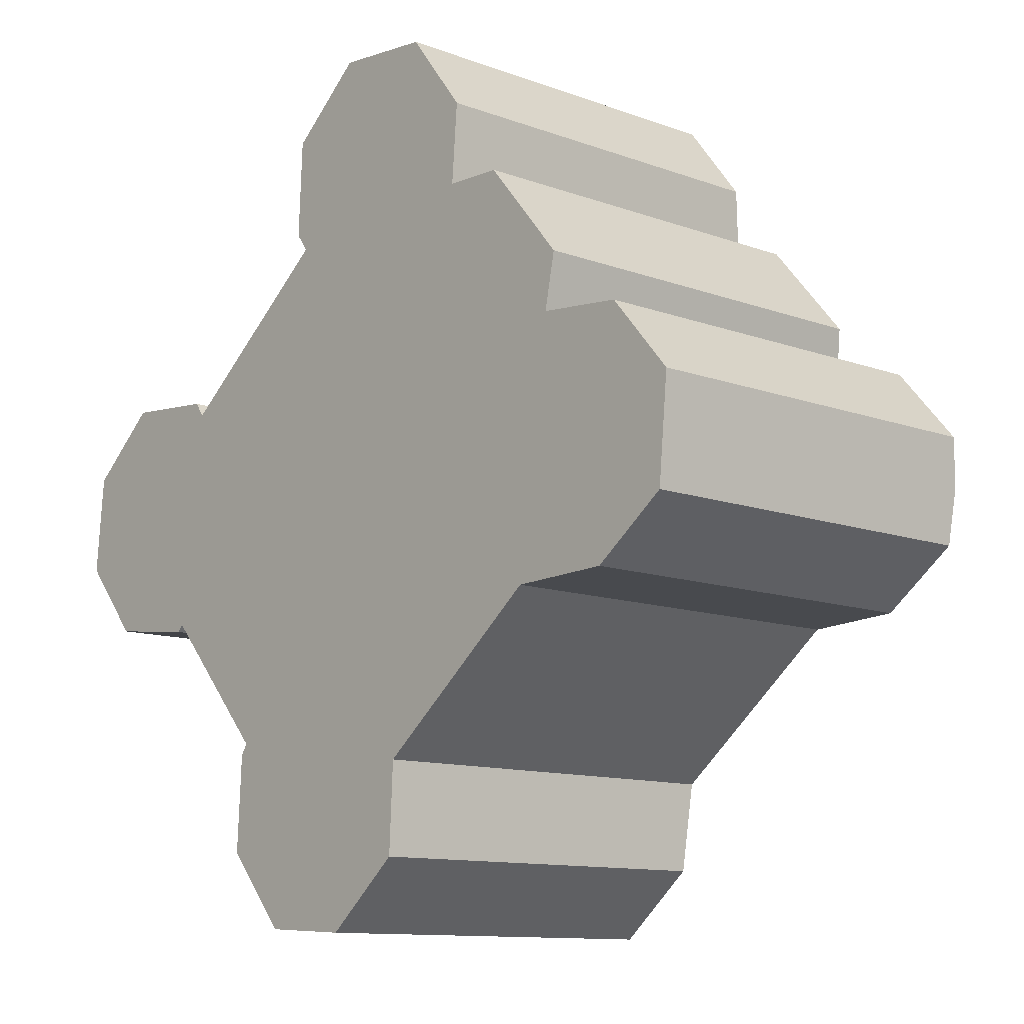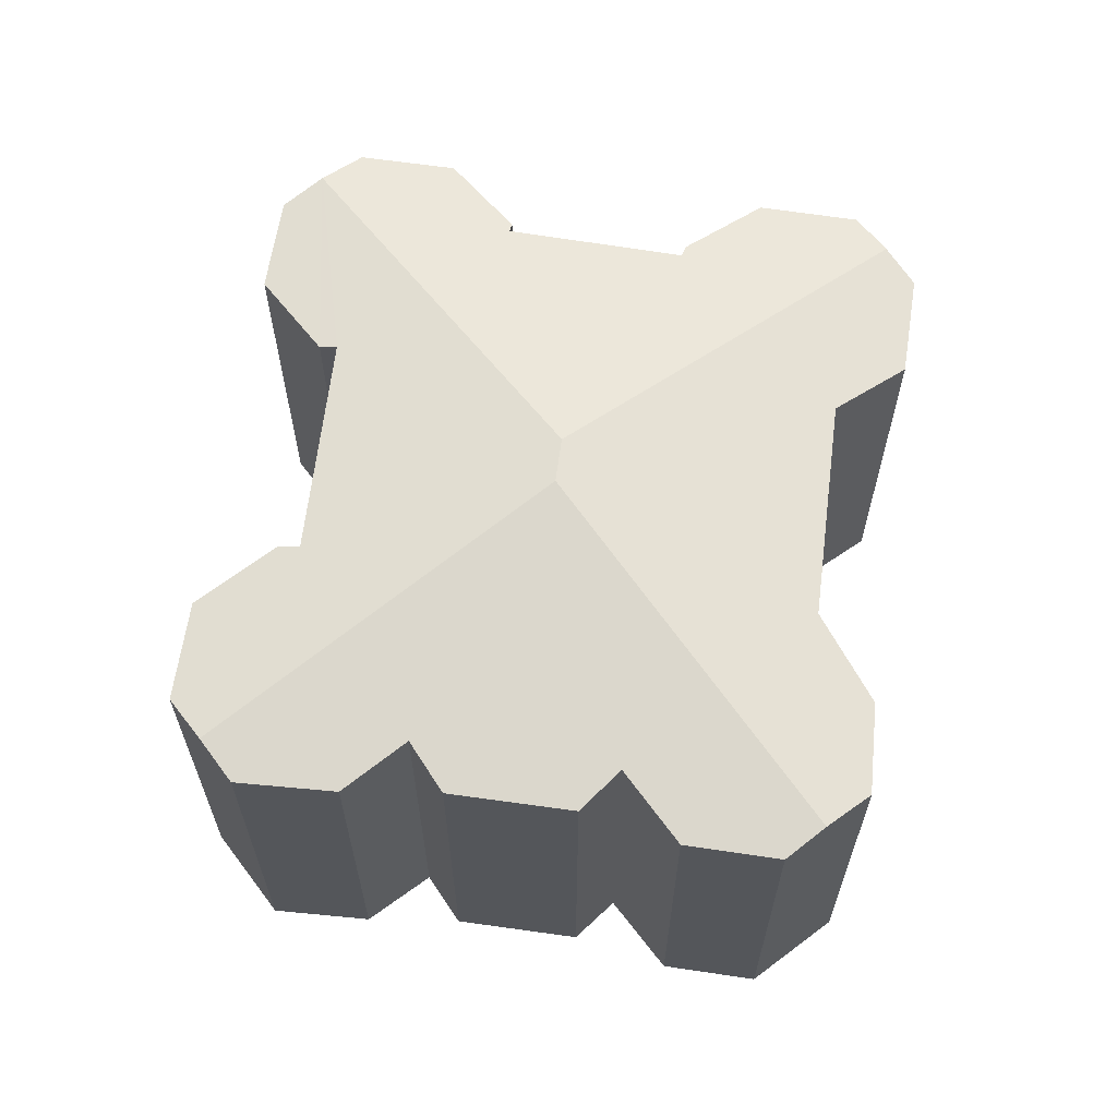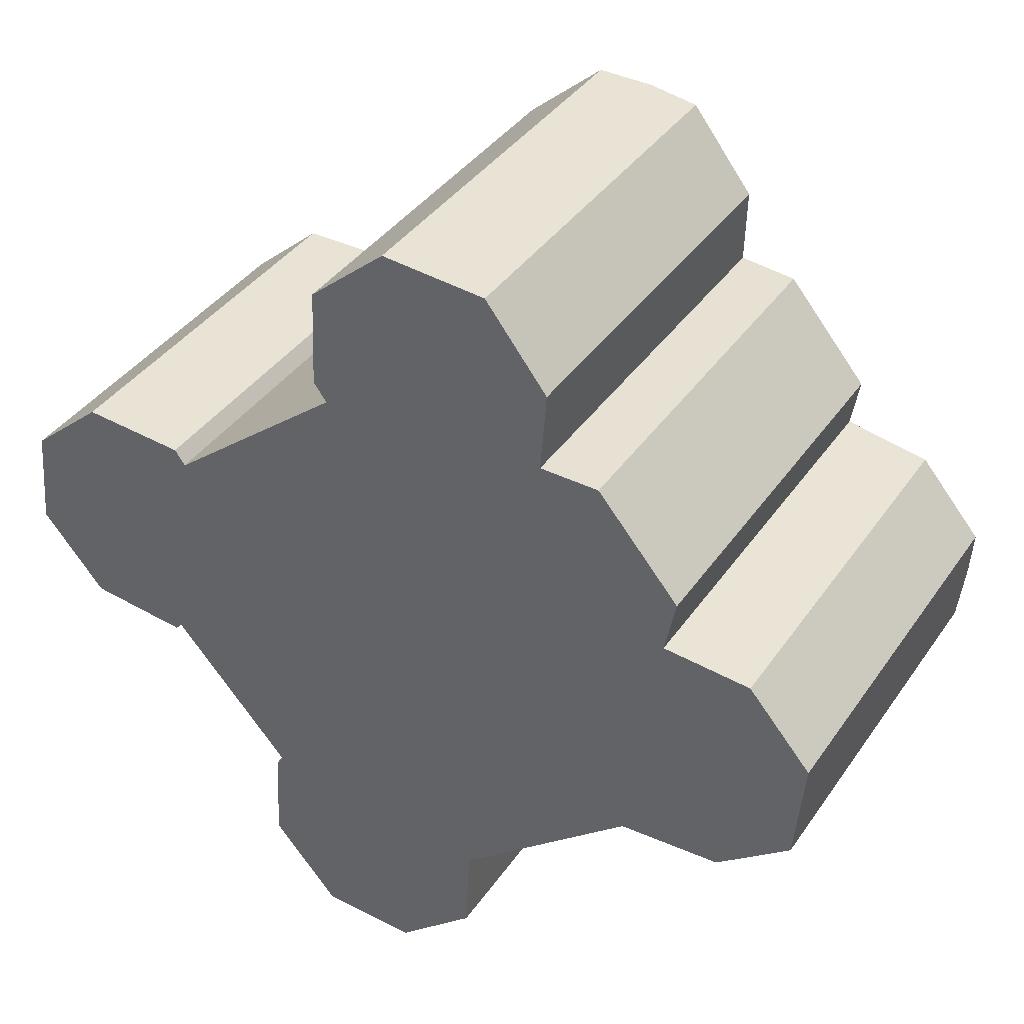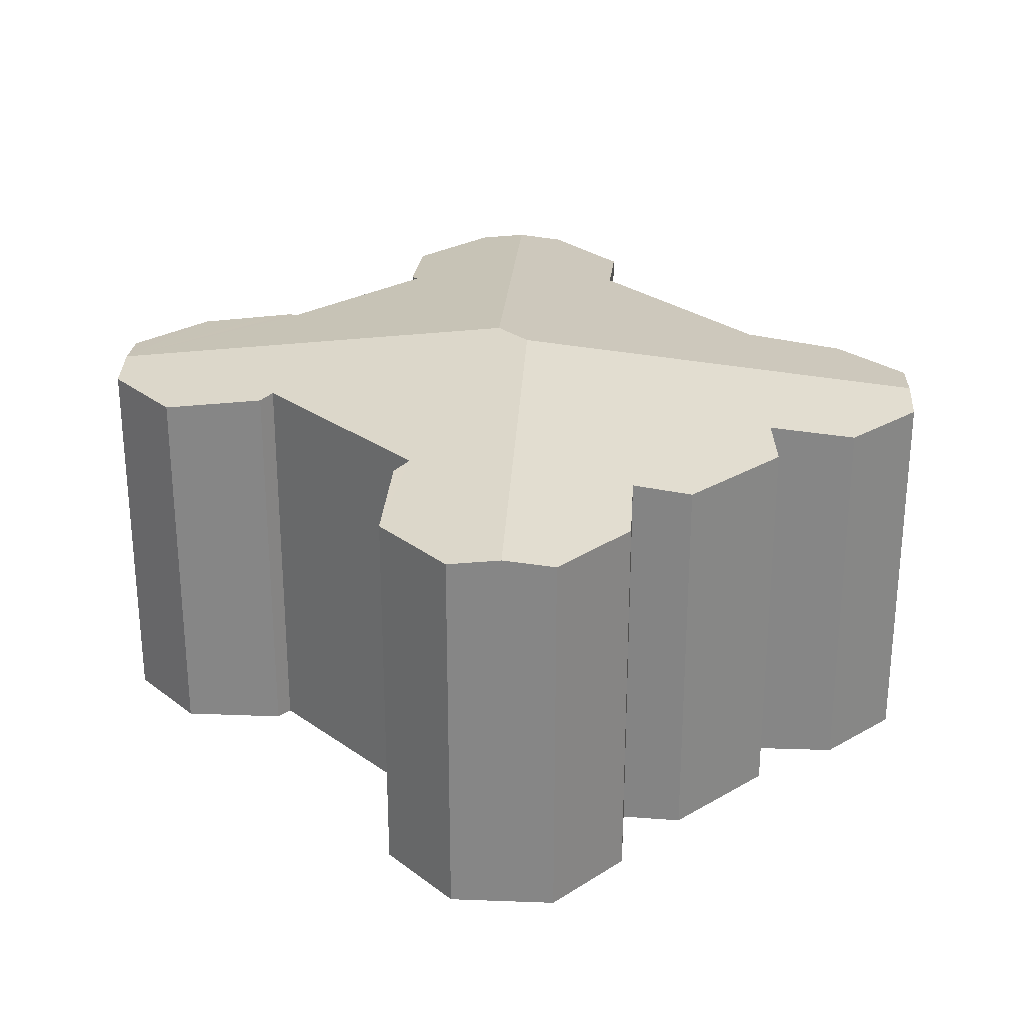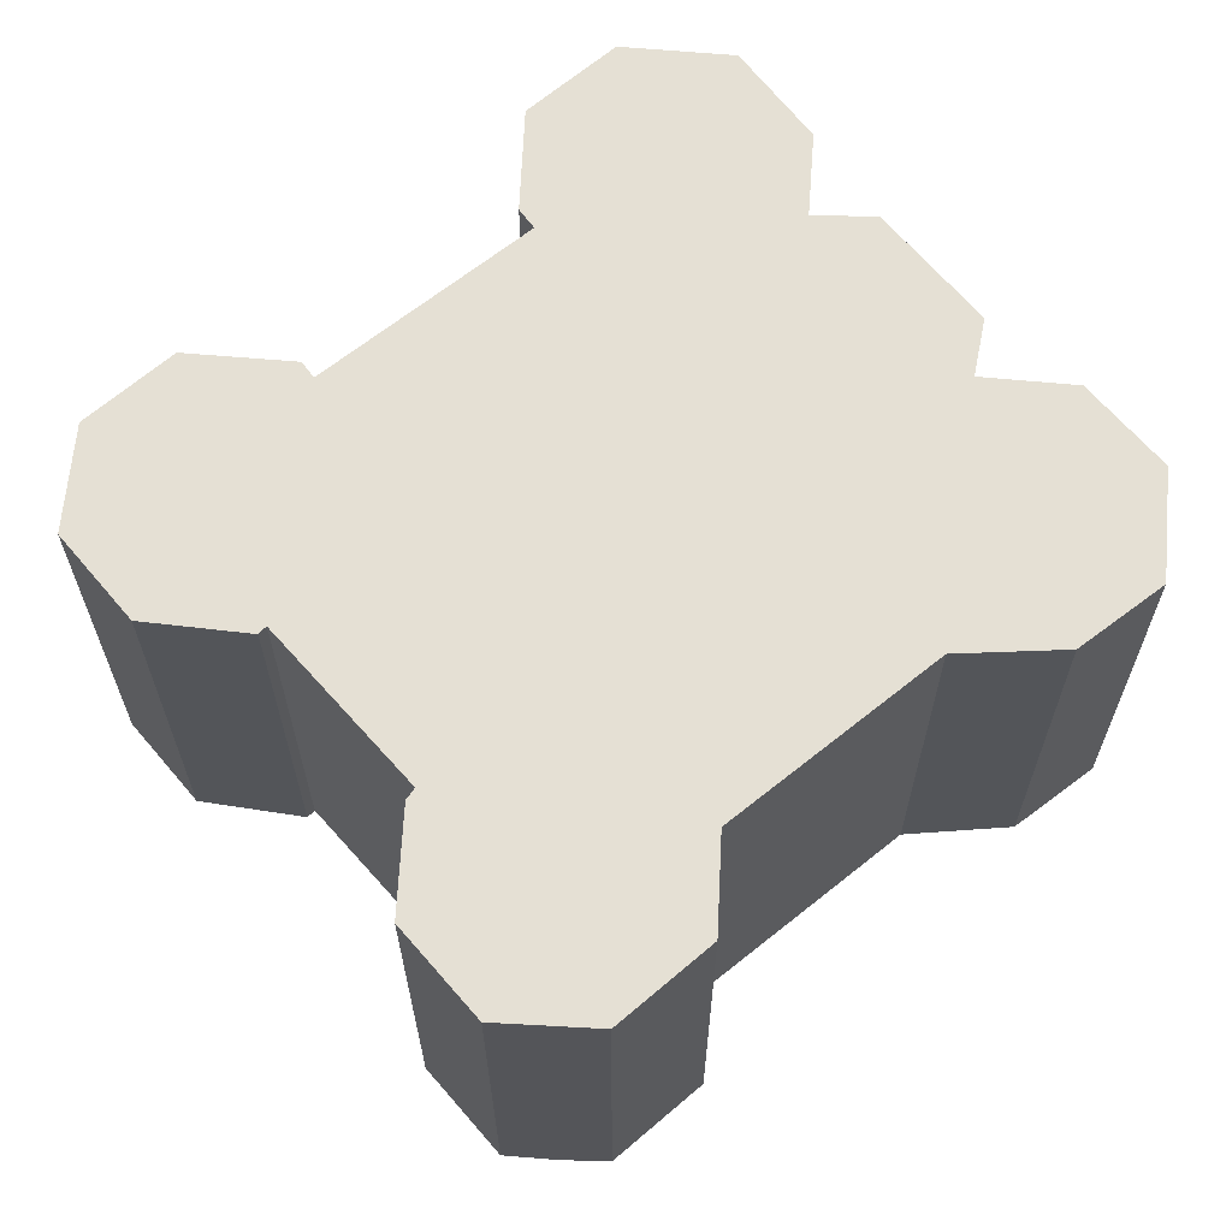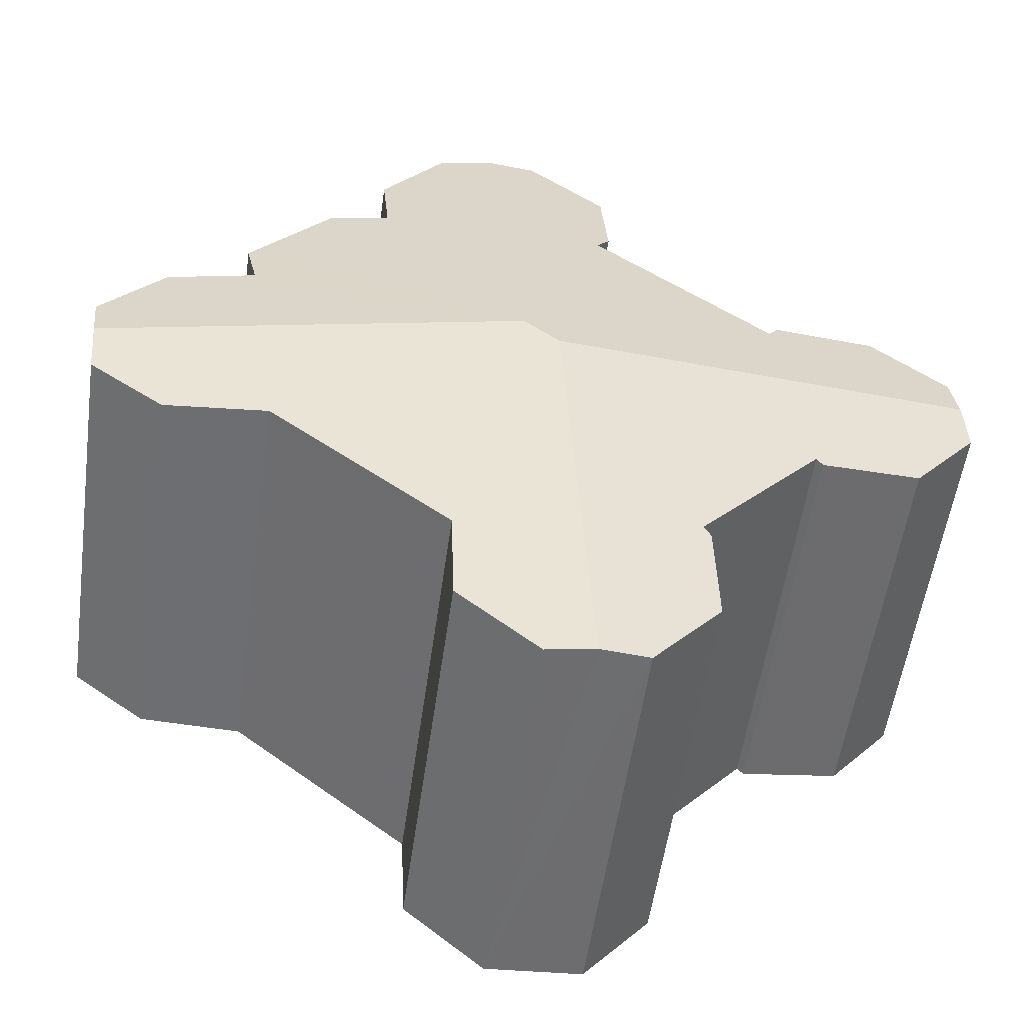
<metadata>
{"format":"obj","ext":"obj","renderer":"f3d","projection":"perspective","resolution":1024,"background":"white","views":[{"elev":-11.3,"azim":47.9,"up":"+Z"},{"elev":64.1,"azim":58.0,"up":"+Y"},{"elev":38.4,"azim":30.7,"up":"+Z"},{"elev":27.6,"azim":8.3,"up":"+Y"},{"elev":-24.6,"azim":-0.0,"up":"+Z"},{"elev":-54.3,"azim":172.1,"up":"+Z"}]}
</metadata>
<code>
v  7.332 7.441 -7.54
v  6.425 7.339 -7.49
v  7.97 8.321 0.305
v  5.186 7.34 -6.054
v  5.414 7.575 -4.027
v  5.281 7.54 -4.219
v  4.436 7.573 -2.925
v  3.171 7.57 -1.499
v  0.088 7.457 0.946
v  3.052 7.542 -1.63
v  2.585 7.493 -1.575
v  1.191 7.345 -1.411
v  0 7.349 4.5e-16
v  9.268 7.448 8.641
v  6.84 7.343 7.491
v  8.285 7.339 8.727
v  8.634 8.321 0.856
v  7.005 7.621 5.319
v  6.759 7.557 5.653
v  3.684 7.611 2.652
v  3.488 7.558 2.926
v  0.175 7.353 1.88
v  1.568 7.347 3.088
v  10.24 7.341 8.555
v  11.4 7.359 7.042
v  11.29 7.526 5.551
v  12.4 7.398 5.522
v  13.94 7.404 3.695
v  13.73 7.533 2.671
v  16.47 7.462 0.218
v  15.38 7.355 2.516
v  16.56 7.357 1.139
v  16.38 7.347 -0.818
v  14.99 7.358 -1.871
v  13.09 7.54 -1.943
v  9.775 7.547 -4.628
v  9.695 7.353 -6.312
v  8.215 7.347 -7.589
v  0 0 0
v  0.175 -1.151e-16 1.88
v  0.088 -5.793e-17 0.946
v  6.759 -3.461e-16 5.653
v  6.84 -4.587e-16 7.491
v  5.281 2.583e-16 -4.219
v  5.186 3.707e-16 -6.054
v  1.568 -1.891e-16 3.088
v  7.005 -3.257e-16 5.319
v  3.684 -1.624e-16 2.652
v  8.285 -5.344e-16 8.727
v  5.414 2.466e-16 -4.027
v  3.488 -1.792e-16 2.926
v  10.24 -5.238e-16 8.555
v  9.268 -5.291e-16 8.641
v  11.29 -3.399e-16 5.551
v  12.4 -3.381e-16 5.522
v  13.73 -1.636e-16 2.671
v  15.38 -1.541e-16 2.516
v  11.4 -4.312e-16 7.042
v  13.94 -2.263e-16 3.695
v  16.56 -6.974e-17 1.139
v  16.38 5.009e-17 -0.818
v  16.47 -1.335e-17 0.218
v  9.775 2.834e-16 -4.628
v  9.695 3.865e-16 -6.312
v  3.171 9.179e-17 -1.499
v  3.052 9.981e-17 -1.63
v  14.99 1.146e-16 -1.871
v  13.09 1.19e-16 -1.943
v  8.215 4.647e-16 -7.589
v  1.191 8.64e-17 -1.411
v  2.585 9.644e-17 -1.575
v  6.425 4.586e-16 -7.49
v  7.332 4.617e-16 -7.54
v  4.436 1.791e-16 -2.925
g defaultobject
f 1 2 3
f 4 3 2
f 5 3 4
f 6 5 4
f 7 3 5
f 8 3 7
f 9 3 8
f 10 9 8
f 11 9 10
f 12 9 11
f 13 9 12
f 14 15 16
f 15 14 17
f 15 17 18
f 15 18 19
f 18 17 20
f 20 17 9
f 9 17 3
f 21 22 23
f 22 21 9
f 9 21 20
f 24 17 14
f 17 24 25
f 17 25 26
f 17 26 27
f 17 27 28
f 17 28 29
f 17 29 30
f 30 29 31
f 30 31 32
f 30 33 17
f 34 17 33
f 35 17 34
f 36 17 35
f 3 17 36
f 1 3 36
f 37 1 36
f 38 1 37
f 39 9 13
f 9 39 22
f 22 39 40
f 40 39 41
f 42 15 19
f 15 42 43
f 4 44 6
f 44 4 45
f 40 23 22
f 23 40 46
f 20 47 18
f 47 20 48
f 43 16 15
f 16 43 49
f 6 50 5
f 50 6 44
f 23 51 21
f 51 23 46
f 49 14 16
f 14 49 24
f 24 49 52
f 52 49 53
f 54 27 26
f 27 54 55
f 56 31 29
f 31 56 57
f 21 48 20
f 48 21 51
f 24 58 25
f 58 24 52
f 27 59 28
f 59 27 55
f 31 60 32
f 60 31 57
f 25 54 26
f 54 25 58
f 28 56 29
f 56 28 59
f 60 30 32
f 30 60 33
f 33 60 61
f 61 60 62
f 63 37 36
f 37 63 64
f 65 10 8
f 10 65 66
f 33 67 34
f 67 33 61
f 35 63 36
f 63 35 68
f 64 38 37
f 38 64 69
f 66 11 10
f 11 66 12
f 12 66 70
f 70 66 71
f 34 68 35
f 68 34 67
f 69 1 38
f 1 69 2
f 2 69 72
f 72 69 73
f 12 39 13
f 39 12 70
f 47 19 18
f 19 47 42
f 2 45 4
f 45 2 72
f 50 7 5
f 7 50 8
f 8 50 65
f 65 50 74
f 41 46 40
f 46 41 51
f 51 41 39
f 51 39 70
f 51 70 48
f 48 70 47
f 66 65 71
f 73 63 72
f 63 73 64
f 64 73 69
f 42 49 43
f 49 42 53
f 53 42 52
f 52 42 47
f 52 47 58
f 58 47 70
f 58 70 71
f 58 71 54
f 54 71 65
f 54 65 74
f 54 74 55
f 55 74 59
f 59 74 50
f 59 50 44
f 59 44 45
f 59 45 56
f 56 45 57
f 57 45 72
f 57 72 63
f 57 63 60
f 60 63 68
f 60 68 67
f 60 67 62
f 62 67 61

</code>
